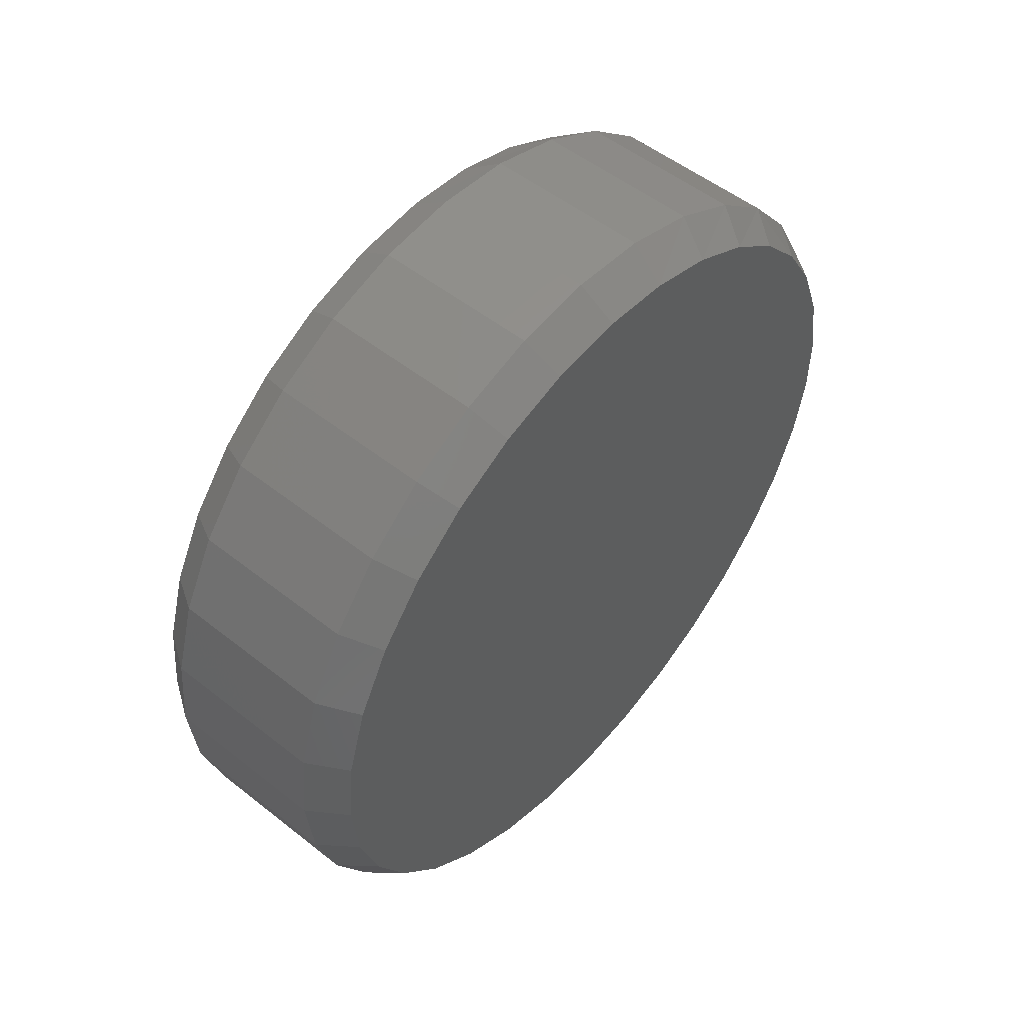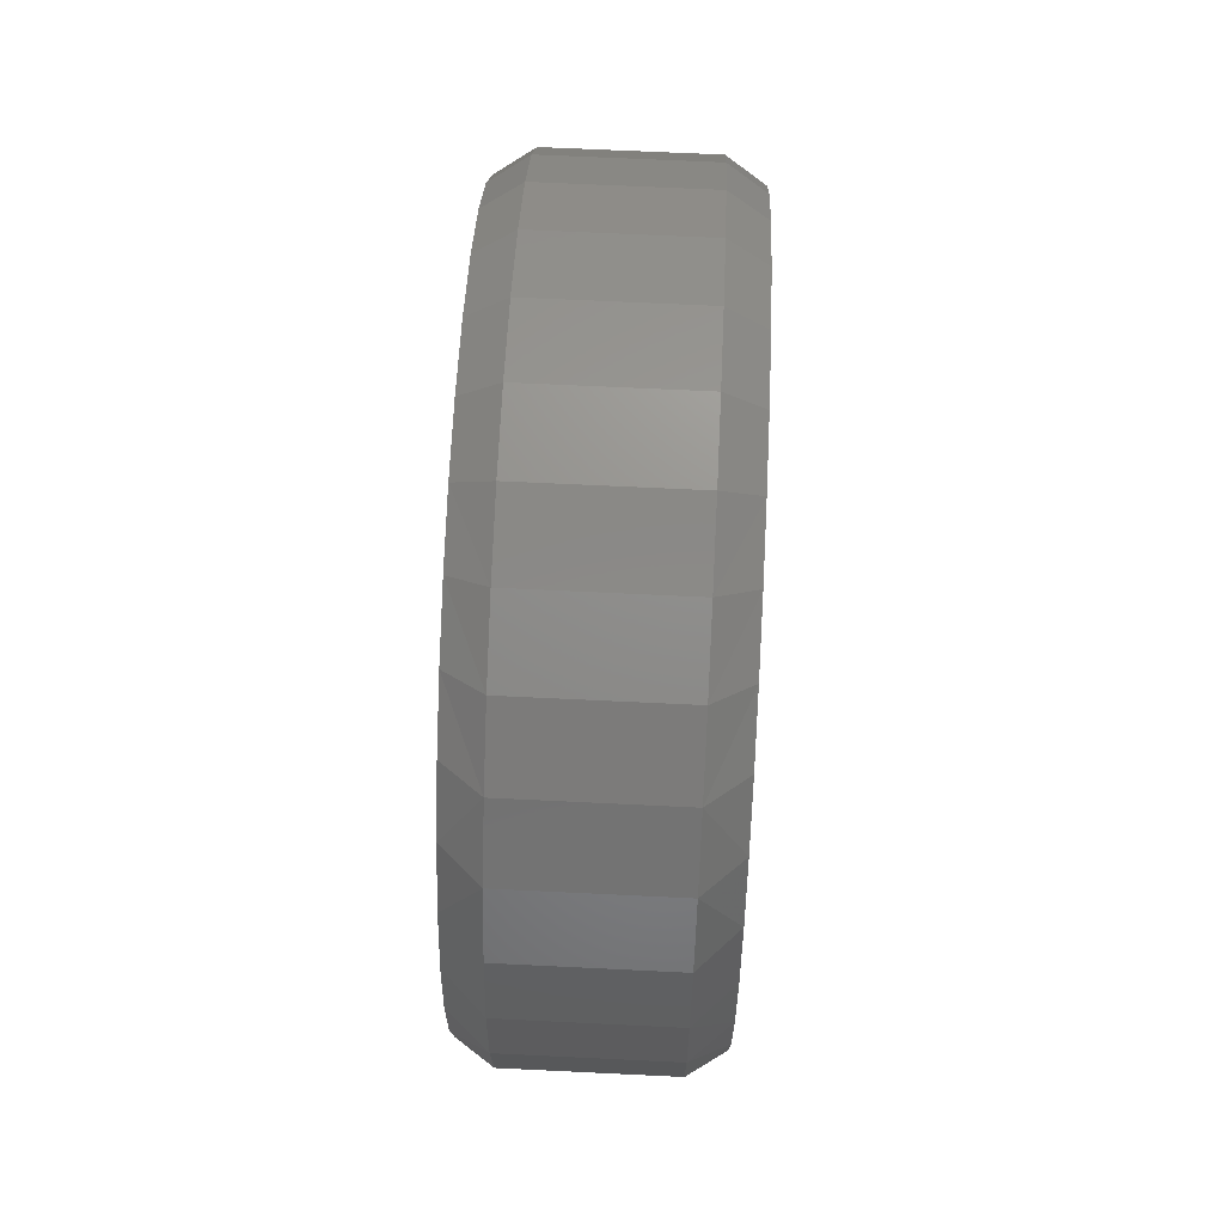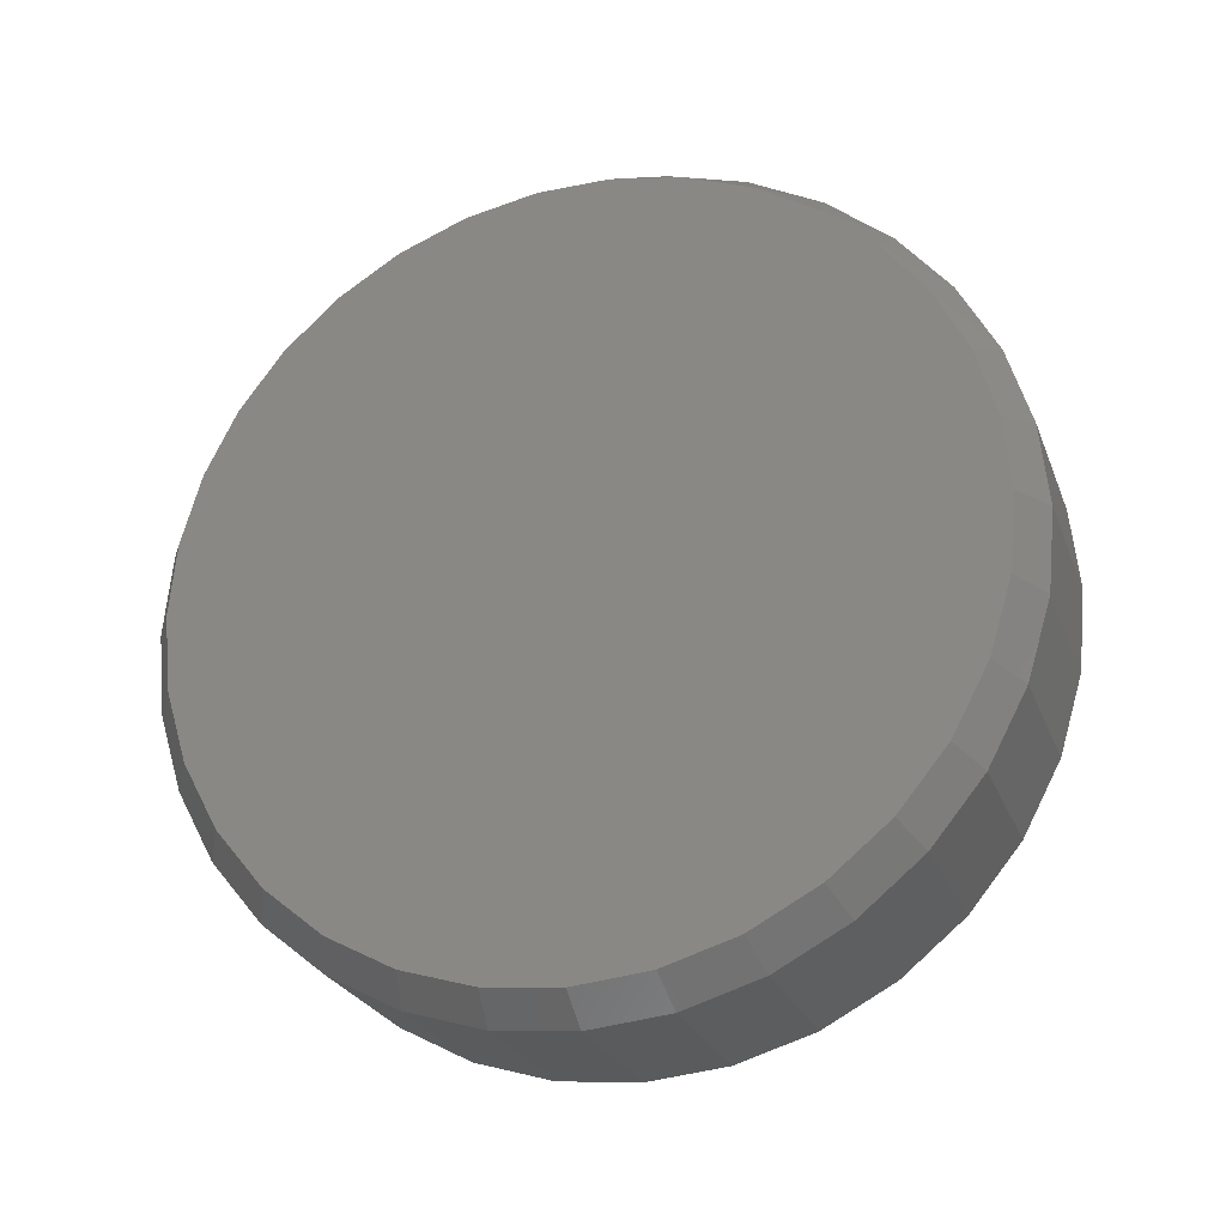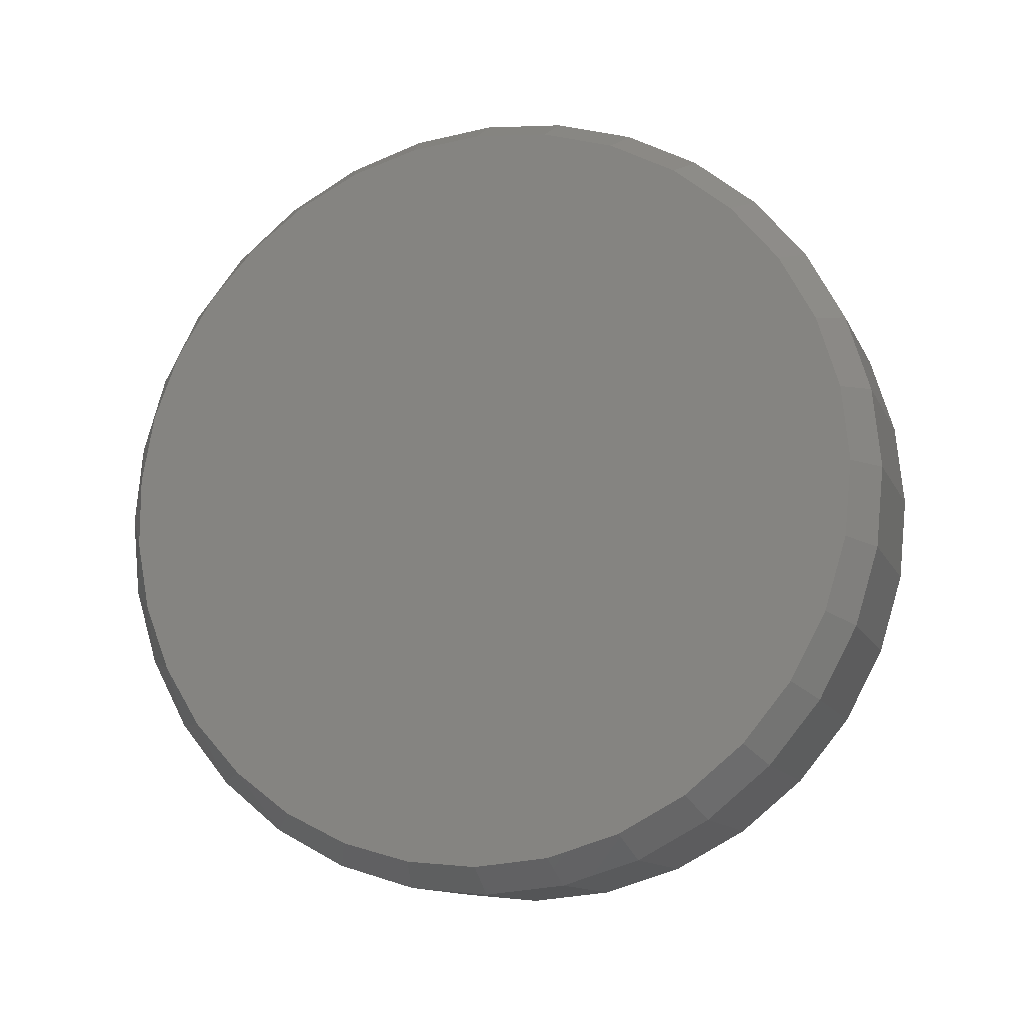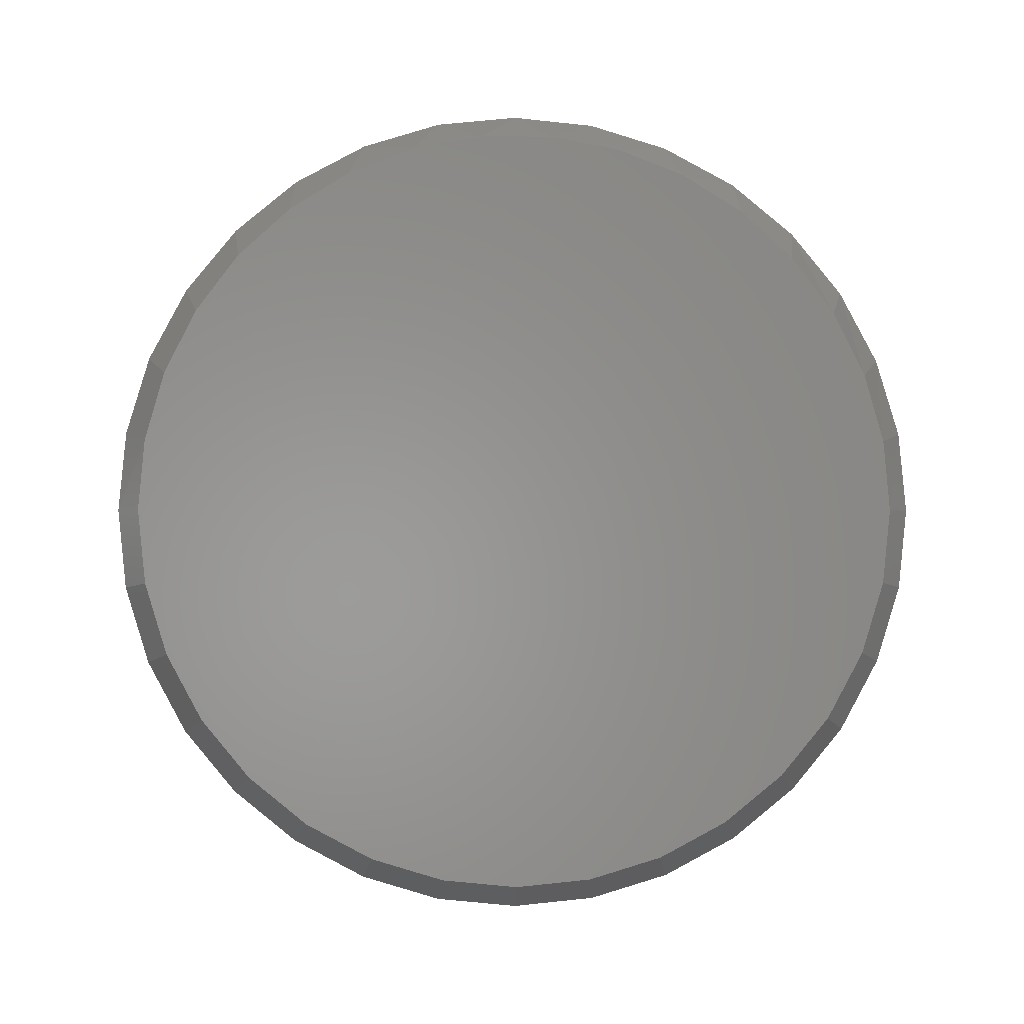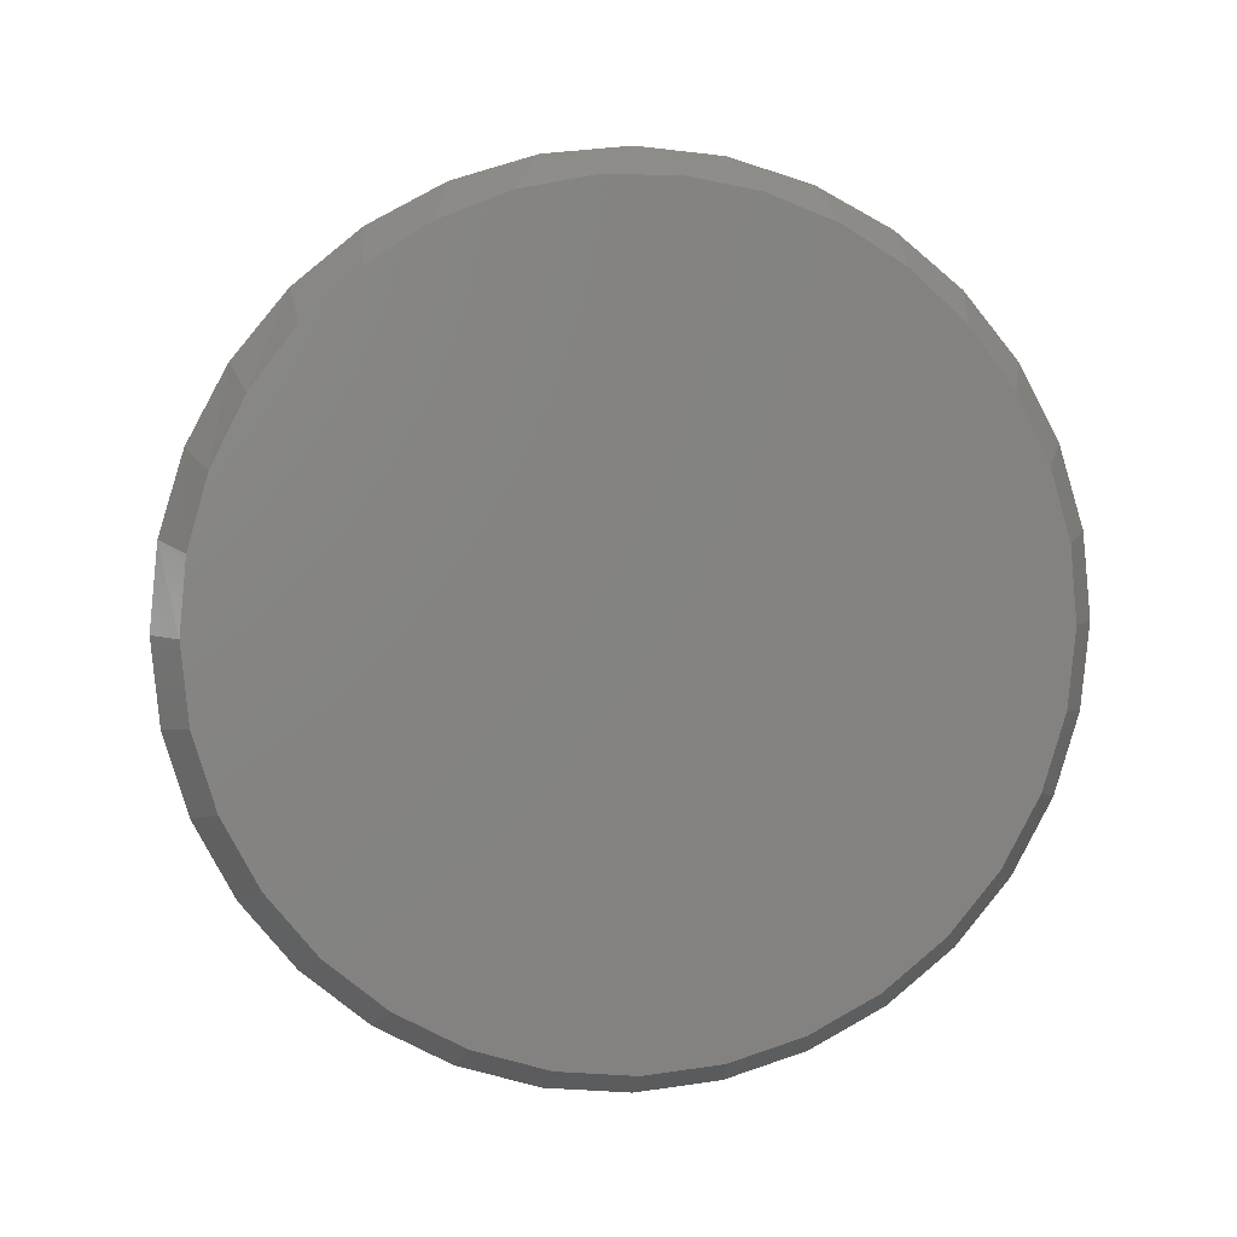
<metadata>
{"format":"stl","ext":"stl","renderer":"f3d","projection":"perspective","resolution":1024,"background":"white","views":[{"elev":52.6,"azim":-139.7,"up":"+Y"},{"elev":65.5,"azim":2.8,"up":"+Y"},{"elev":-25.5,"azim":-71.9,"up":"+Z"},{"elev":-12.6,"azim":107.9,"up":"+Y"},{"elev":-1.1,"azim":87.8,"up":"+Z"},{"elev":5.6,"azim":-98.7,"up":"+Z"}]}
</metadata>
<code>
# stl→obj: 130 verts, 256 faces
v 0.04688 0.5132 -3.248e-16
v 0.25 0.5132 -3.248e-16
v 0.04688 0.5034 -0.09857
v 0.25 0.5034 -0.09857
v 0.04688 0.4747 -0.1934
v 0.25 0.4747 -0.1934
v 0.04688 0.428 -0.2807
v 0.25 0.428 -0.2807
v 0.04688 0.3652 -0.3573
v 0.25 0.3652 -0.3573
v 0.04688 0.2886 -0.4201
v 0.25 0.2886 -0.4201
v 0.04688 0.2013 -0.4668
v 0.25 0.2013 -0.4668
v 0.04688 0.1065 -0.4956
v 0.25 0.1065 -0.4956
v 0.04688 0.007895 -0.5053
v 0.25 0.007895 -0.5053
v 0.04688 -0.09068 -0.4956
v 0.25 -0.09068 -0.4956
v 0.04688 -0.1855 -0.4668
v 0.25 -0.1855 -0.4668
v 0.04688 -0.2728 -0.4201
v 0.25 -0.2728 -0.4201
v 0.04688 -0.3494 -0.3573
v 0.25 -0.3494 -0.3573
v 0.04688 -0.4122 -0.2807
v 0.25 -0.4122 -0.2807
v 0.04688 -0.4589 -0.1934
v 0.25 -0.4589 -0.1934
v 0.04688 -0.4877 -0.09857
v 0.25 -0.4877 -0.09857
v 0.04688 -0.4974 1.702e-16
v 0.25 -0.4974 1.702e-16
v 0.04688 -0.4877 0.09857
v 0.25 -0.4877 0.09857
v 0.04688 -0.4589 0.1934
v 0.25 -0.4589 0.1934
v 0.04688 -0.4122 0.2807
v 0.25 -0.4122 0.2807
v 0.04688 -0.3494 0.3573
v 0.25 -0.3494 0.3573
v 0.04688 -0.2728 0.4201
v 0.25 -0.2728 0.4201
v 0.04688 -0.1855 0.4668
v 0.25 -0.1855 0.4668
v 0.04688 -0.09068 0.4956
v 0.25 -0.09068 0.4956
v 0.04688 0.007895 0.5053
v 0.25 0.007895 0.5053
v 0.04688 0.1065 0.4956
v 0.25 0.1065 0.4956
v 0.04688 0.2013 0.4668
v 0.25 0.2013 0.4668
v 0.04688 0.2886 0.4201
v 0.25 0.2886 0.4201
v 0.04688 0.3652 0.3573
v 0.25 0.3652 0.3573
v 0.04688 0.428 0.2807
v 0.25 0.428 0.2807
v 0.04688 0.4747 0.1934
v 0.25 0.4747 0.1934
v 0.04688 0.5034 0.09857
v 0.25 0.5034 0.09857
v 0.2969 0.05163 0.472
v 0.2969 -0.03584 0.472
v 0.2969 -0.1218 0.4559
v 0.2969 0.1376 0.4559
v 0.2969 0.2192 0.4243
v 0.2969 -0.2034 0.4243
v 0.2969 0.2936 0.3783
v 0.2969 -0.2778 0.3783
v 0.2969 0.3582 0.3193
v 0.2969 -0.3424 0.3193
v 0.2969 0.4109 0.2495
v 0.2969 -0.3951 0.2495
v 0.2969 0.4499 0.1712
v 0.2969 -0.4341 0.1712
v 0.2969 0.4738 0.0871
v 0.2969 -0.458 0.0871
v 0.2969 0.4819 -3.086e-16
v 0.2969 -0.4661 -1.568e-07
v 0.2969 0.4728 -0.09248
v 0.2969 -0.457 -0.09248
v 0.2969 0.4458 -0.1814
v 0.2969 -0.43 -0.1814
v 0.2969 0.402 -0.2633
v 0.2969 -0.3862 -0.2633
v 0.2969 0.3431 -0.3352
v 0.2969 -0.3273 -0.3352
v 0.2969 0.2712 -0.3941
v 0.2969 -0.2555 -0.3941
v 0.2969 0.1893 -0.4379
v 0.2969 -0.1735 -0.4379
v 0.2969 0.1004 -0.4649
v 0.2969 -0.08458 -0.4649
v 0.2969 0.007895 -0.474
v 0 -0.1218 0.4559
v 0 -0.03584 0.472
v 0 0.05163 0.472
v 0 0.1376 0.4559
v 0 0.007895 -0.474
v 0 -0.08458 -0.4649
v 0 0.1004 -0.4649
v 0 -0.1735 -0.4379
v 0 0.1893 -0.4379
v 0 -0.2555 -0.3941
v 0 0.2712 -0.3941
v 0 -0.3273 -0.3352
v 0 0.3431 -0.3352
v 0 -0.3862 -0.2633
v 0 0.402 -0.2633
v 0 -0.43 -0.1814
v 0 0.4458 -0.1814
v 0 -0.457 -0.09248
v 0 0.4728 -0.09248
v 0 -0.4661 -1.568e-07
v 0 0.4819 -3.086e-16
v 0 -0.458 0.0871
v 0 0.4738 0.0871
v 0 -0.4341 0.1712
v 0 0.4499 0.1712
v 0 -0.3951 0.2495
v 0 0.4109 0.2495
v 0 -0.3424 0.3193
v 0 0.3582 0.3193
v 0 -0.2778 0.3783
v 0 0.2936 0.3783
v 0 -0.2034 0.4243
v 0 0.2192 0.4243
f 1 2 3
f 3 2 4
f 3 4 5
f 5 4 6
f 5 6 7
f 7 6 8
f 7 8 9
f 9 8 10
f 9 10 11
f 11 10 12
f 11 12 13
f 13 12 14
f 13 14 15
f 15 14 16
f 15 16 17
f 17 16 18
f 17 18 19
f 19 18 20
f 19 20 21
f 21 20 22
f 21 22 23
f 23 22 24
f 23 24 25
f 25 24 26
f 25 26 27
f 27 26 28
f 27 28 29
f 29 28 30
f 29 30 31
f 31 30 32
f 31 32 33
f 33 32 34
f 33 34 35
f 35 34 36
f 35 36 37
f 37 36 38
f 37 38 39
f 39 38 40
f 39 40 41
f 41 40 42
f 41 42 43
f 43 42 44
f 43 44 45
f 45 44 46
f 45 46 47
f 47 46 48
f 47 48 49
f 49 48 50
f 49 50 51
f 51 50 52
f 51 52 53
f 53 52 54
f 53 54 55
f 55 54 56
f 55 56 57
f 57 56 58
f 57 58 59
f 59 58 60
f 59 60 61
f 61 60 62
f 61 62 63
f 63 62 64
f 63 64 1
f 1 64 2
f 65 66 67
f 65 67 68
f 68 67 69
f 69 67 70
f 69 70 71
f 71 70 72
f 71 72 73
f 73 72 74
f 73 74 75
f 75 74 76
f 75 76 77
f 77 76 78
f 77 78 79
f 79 78 80
f 79 80 81
f 81 80 82
f 81 82 83
f 83 82 84
f 83 84 85
f 85 84 86
f 85 86 87
f 87 86 88
f 87 88 89
f 89 88 90
f 89 90 91
f 91 90 92
f 91 92 93
f 93 92 94
f 93 94 95
f 95 94 96
f 95 96 97
f 12 93 14
f 14 93 95
f 14 95 16
f 16 95 97
f 16 97 18
f 18 97 96
f 18 96 20
f 93 12 91
f 91 12 10
f 91 10 89
f 89 10 8
f 89 8 87
f 87 8 6
f 87 6 85
f 85 6 4
f 85 4 83
f 83 4 2
f 83 2 81
f 90 24 92
f 92 24 22
f 92 22 94
f 94 22 20
f 94 20 96
f 24 90 26
f 26 90 88
f 26 88 28
f 28 88 86
f 28 86 30
f 30 86 84
f 30 84 32
f 32 84 82
f 32 82 34
f 58 56 71
f 68 69 54
f 69 56 54
f 71 56 69
f 52 50 65
f 68 52 65
f 68 54 52
f 50 48 66
f 65 50 66
f 48 46 67
f 66 48 67
f 46 44 70
f 67 46 70
f 72 44 42
f 70 44 72
f 72 42 74
f 74 42 40
f 74 40 76
f 76 40 38
f 76 38 78
f 78 38 36
f 78 36 80
f 80 36 34
f 80 34 82
f 71 73 58
f 58 73 75
f 58 75 60
f 60 75 77
f 60 77 62
f 62 77 79
f 62 79 64
f 64 79 81
f 64 81 2
f 98 99 100
f 101 98 100
f 102 103 104
f 104 103 105
f 104 105 106
f 106 105 107
f 106 107 108
f 108 107 109
f 108 109 110
f 110 109 111
f 110 111 112
f 112 111 113
f 112 113 114
f 114 113 115
f 114 115 116
f 116 115 117
f 116 117 118
f 118 117 119
f 118 119 120
f 120 119 121
f 120 121 122
f 122 121 123
f 122 123 124
f 124 123 125
f 124 125 126
f 126 125 127
f 126 127 128
f 128 127 129
f 128 129 130
f 130 129 98
f 130 98 101
f 104 15 102
f 102 15 17
f 102 17 103
f 103 17 19
f 103 19 105
f 105 19 21
f 105 21 107
f 107 21 23
f 107 23 109
f 109 23 25
f 109 25 111
f 111 25 27
f 111 27 113
f 113 27 29
f 113 29 115
f 115 29 31
f 115 31 117
f 117 31 33
f 15 104 13
f 13 104 106
f 13 106 11
f 11 106 108
f 11 108 9
f 9 108 110
f 9 110 7
f 7 110 112
f 7 112 5
f 5 112 114
f 5 114 3
f 3 114 116
f 3 116 1
f 1 116 118
f 128 55 57
f 53 130 101
f 53 55 130
f 130 55 128
f 100 49 51
f 100 51 101
f 51 53 101
f 99 47 49
f 99 49 100
f 98 45 47
f 98 47 99
f 129 43 45
f 129 45 98
f 41 43 127
f 127 43 129
f 1 118 63
f 63 118 120
f 63 120 61
f 61 120 122
f 61 122 59
f 59 122 124
f 59 124 57
f 57 124 126
f 57 126 128
f 117 33 119
f 119 33 35
f 119 35 121
f 121 35 37
f 121 37 123
f 123 37 39
f 123 39 125
f 125 39 41
f 125 41 127

</code>
